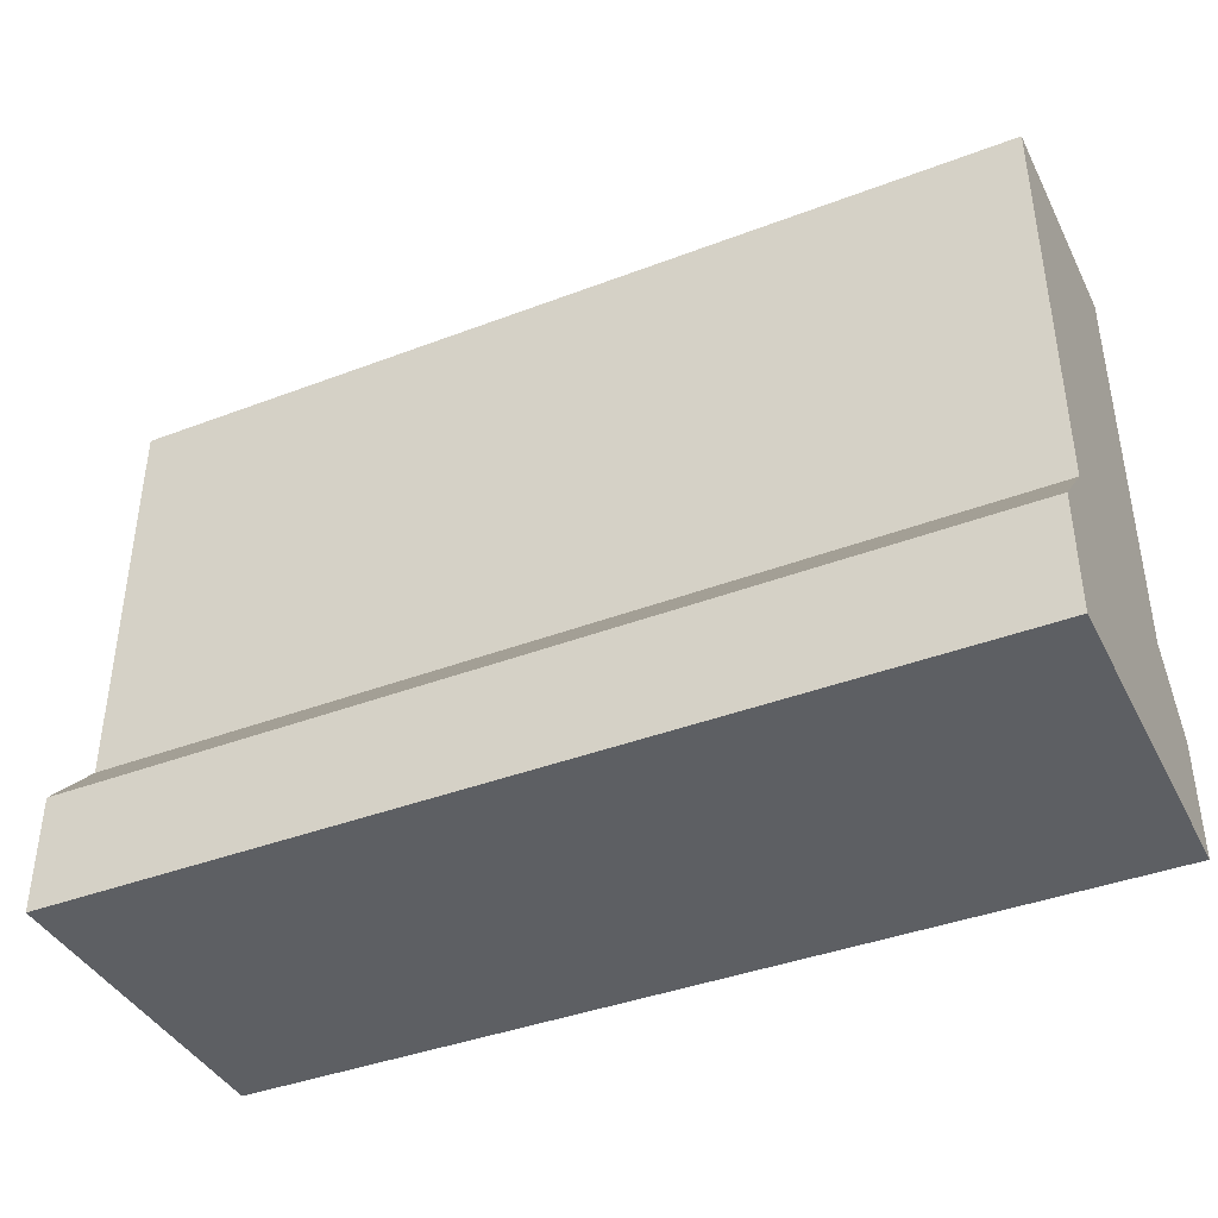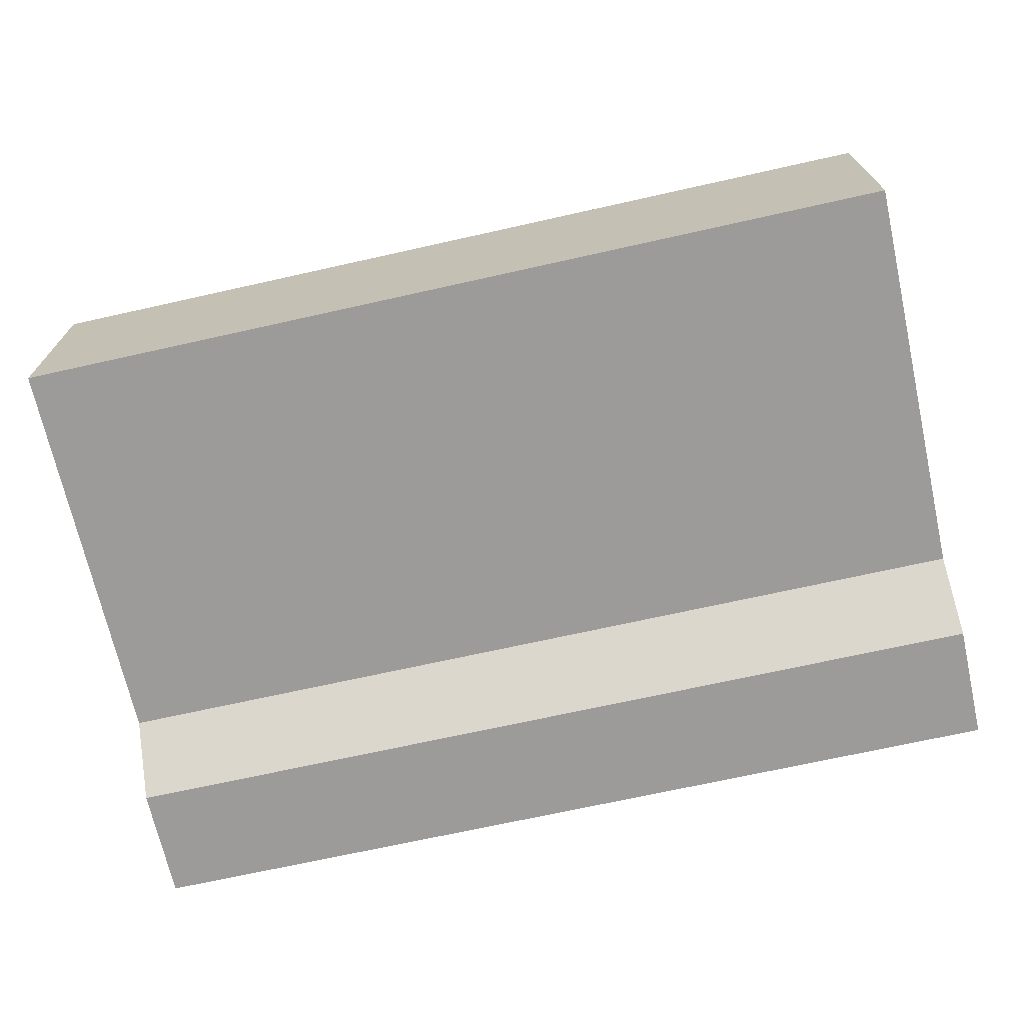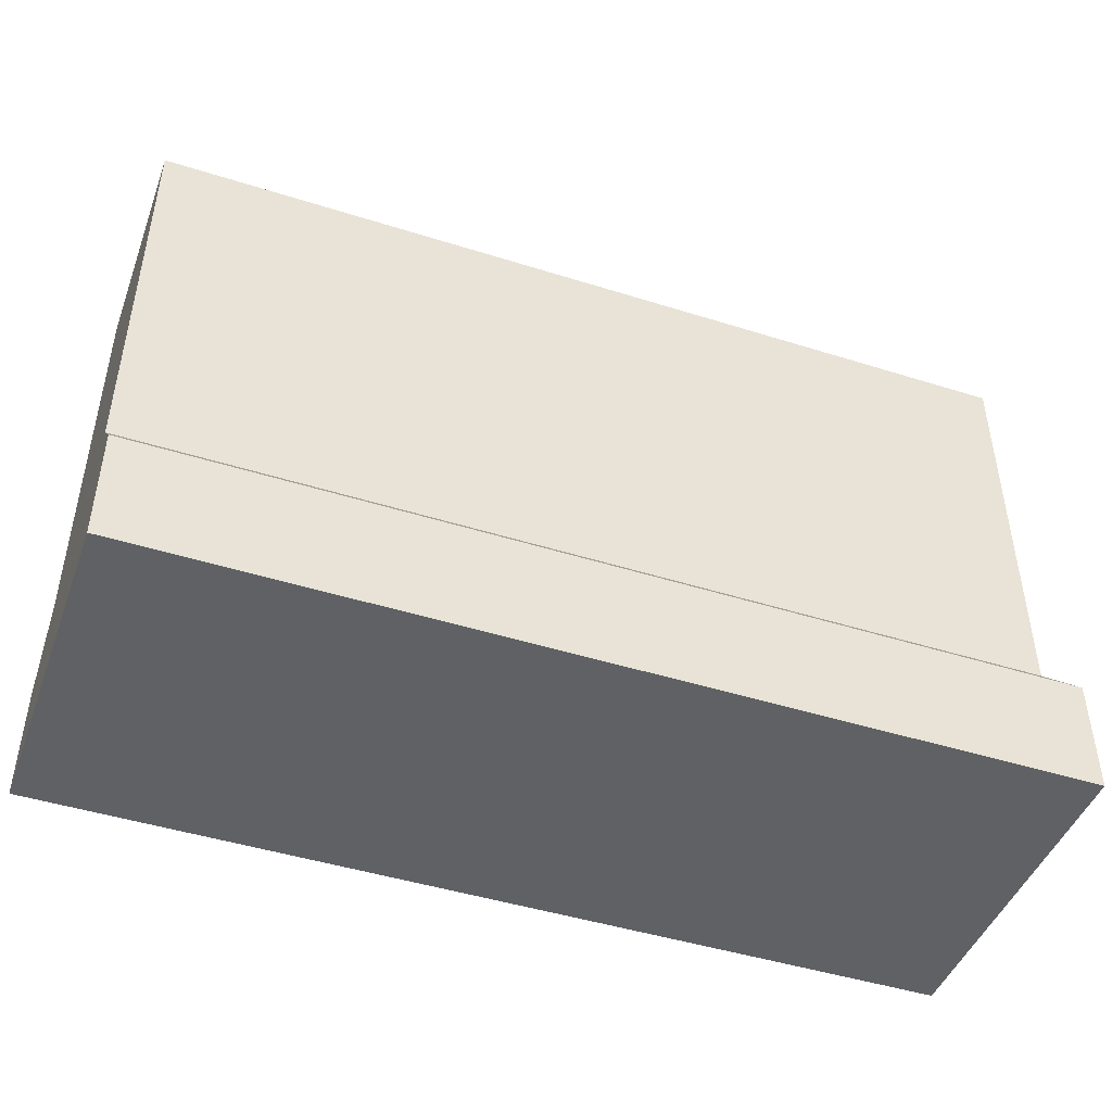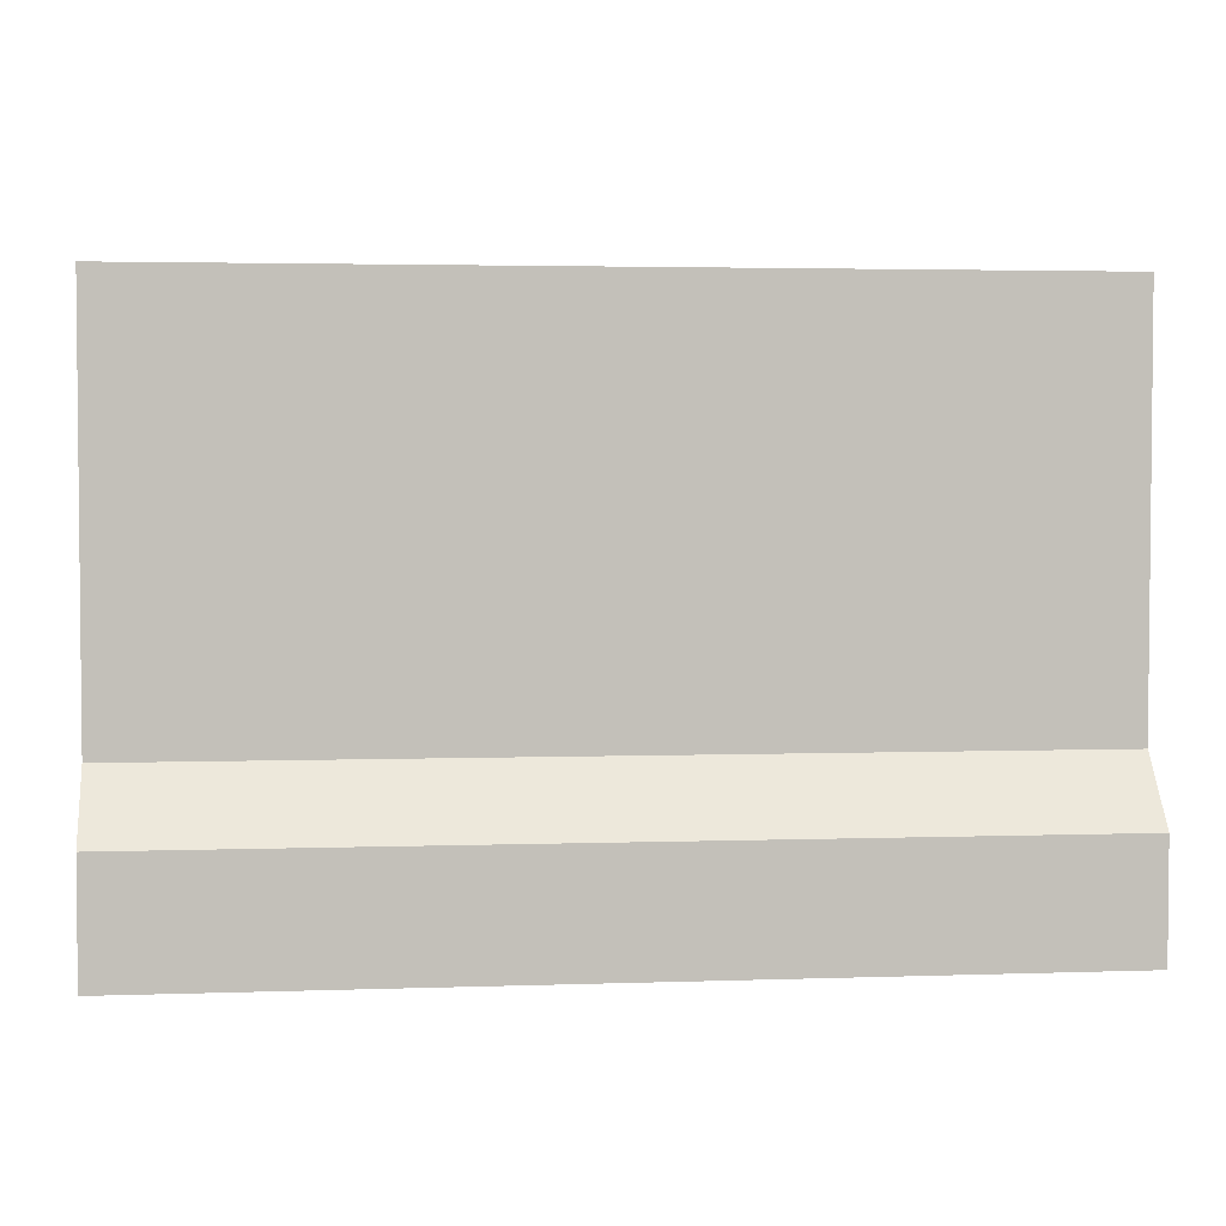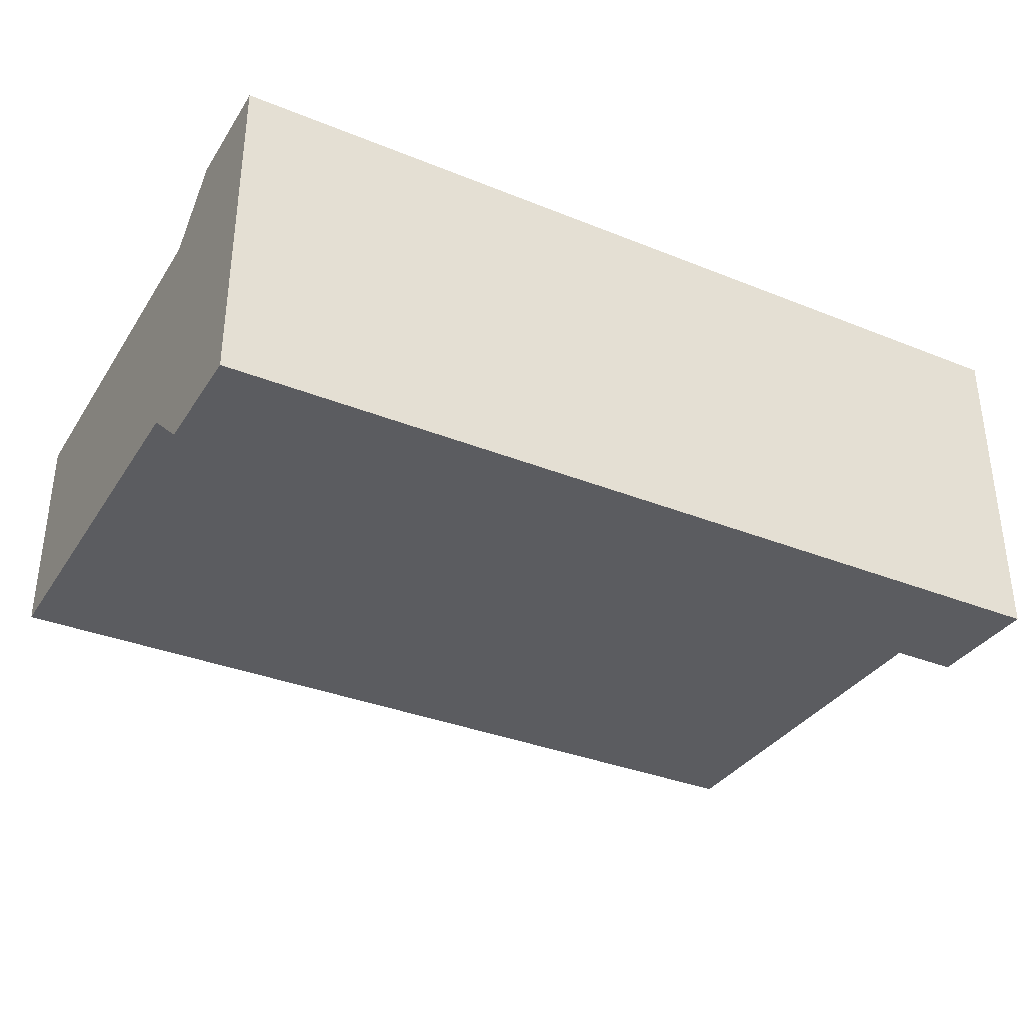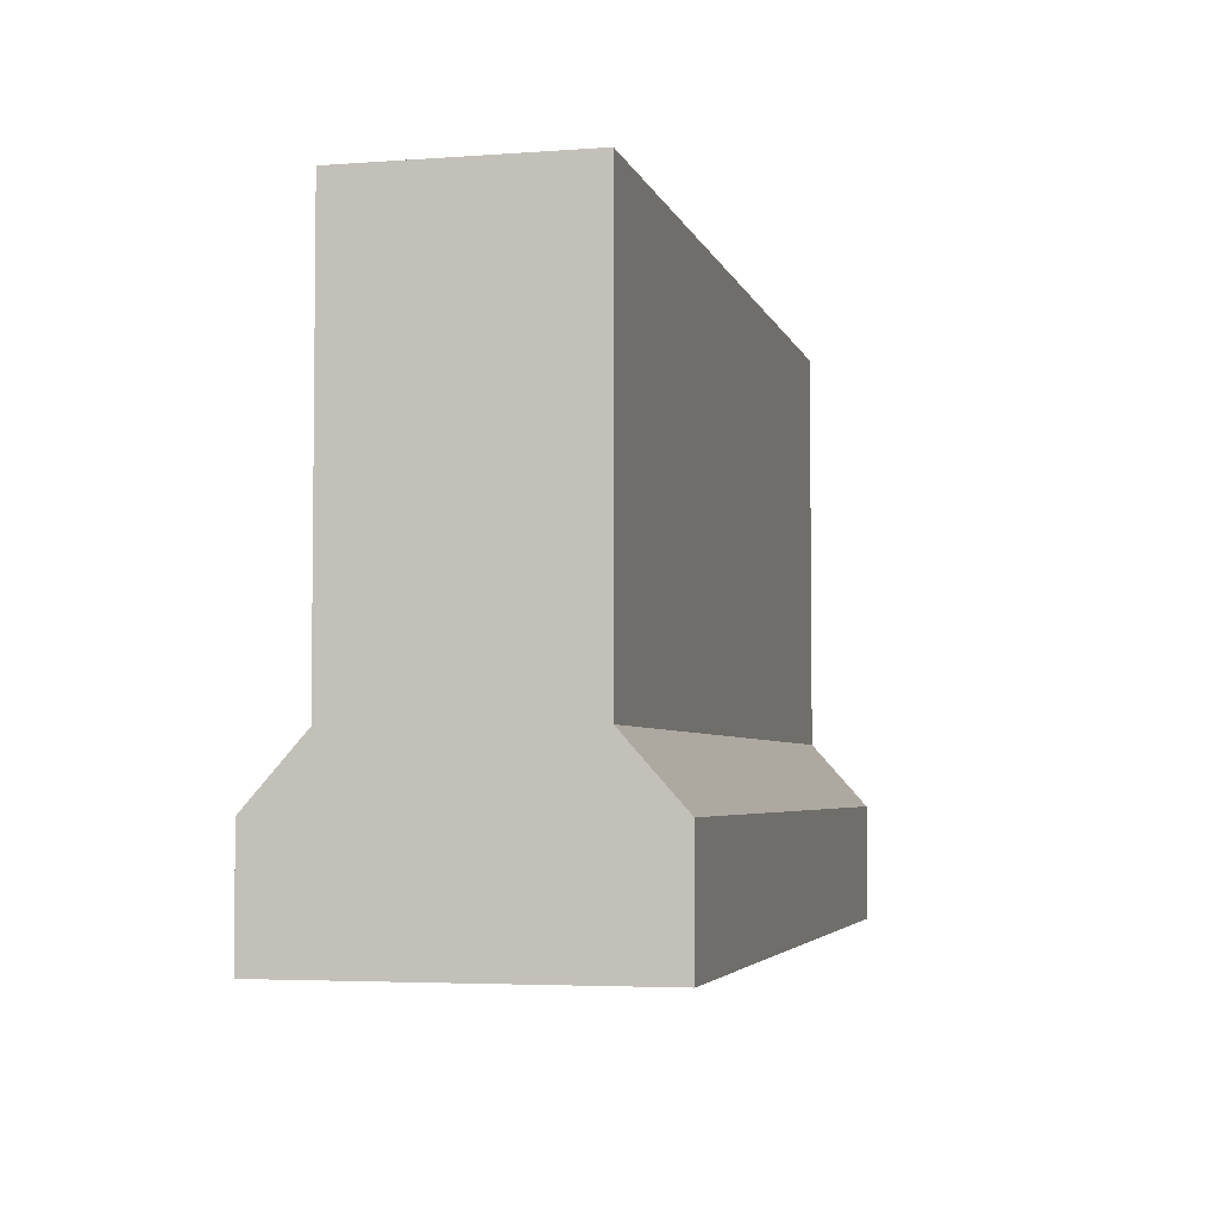
<metadata>
{"format":"obj","ext":"obj","renderer":"f3d","projection":"perspective","resolution":1024,"background":"white","views":[{"elev":-40.2,"azim":-154.9,"up":"+Y"},{"elev":-69.9,"azim":-167.4,"up":"+Z"},{"elev":-45.8,"azim":160.1,"up":"+Y"},{"elev":3.3,"azim":-6.6,"up":"+Y"},{"elev":-34.5,"azim":-28.4,"up":"+Z"},{"elev":-4.1,"azim":-76.5,"up":"+Y"}]}
</metadata>
<code>
v -2.946 0 0
v 0 0 0
v -2.946 0.3801 0
v 0 0.3801 0
v -2.946 0.3801 -1.102
v 0 0.3801 -1.102
v -2.946 0 -1.102
v 0 0 -1.102
v -2.946 0.591 -0.1868
v 0 0.591 -0.1868
v 0 0.591 -0.9155
v -2.946 0.591 -0.9155
v -2.946 1.925 -0.1868
v 0 1.925 -0.1868
v 0 1.925 -0.9155
v -2.946 1.925 -0.9155
v -1.156 1.481 -0.9155
v -1.156 1.036 -0.9155
v -1.156 1.036 -0.1868
v -1.156 1.481 -0.1868
v -1.791 1.481 -0.9155
v -1.791 1.036 -0.9155
v -1.791 1.036 -0.1868
v -1.791 1.481 -0.1868
v -0.491 1.481 -0.9155
v -0.491 1.036 -0.9155
v -0.491 1.036 -0.1868
v -0.491 1.481 -0.1868
v -2.455 1.481 -0.9155
v -2.455 1.036 -0.9155
v -2.455 1.036 -0.1868
v -2.455 1.481 -0.1868
f 2 8 6 4
f 7 1 3 5
f 4 6 11 10
f 5 3 9 12
f 12 9 13 16
f 30 12 16 29
f 10 11 15 14
f 9 31 32 13
f 25 17 15
f 26 18 17 25
f 11 18 26
f 19 10 27
f 20 19 27 28
f 14 20 28
f 13 14 15 16
f 17 21 16 15
f 18 22 21 17
f 11 12 22 18
f 6 5 12 11
f 7 5 6 8
f 1 7 8 2
f 3 1 2 4
f 9 3 4 10
f 23 9 10 19
f 24 23 19 20
f 13 24 20 14
f 11 26 25 15
f 28 27 10 14
f 21 29 16
f 22 30 29 21
f 12 30 22
f 31 9 23
f 32 31 23 24
f 13 32 24

</code>
